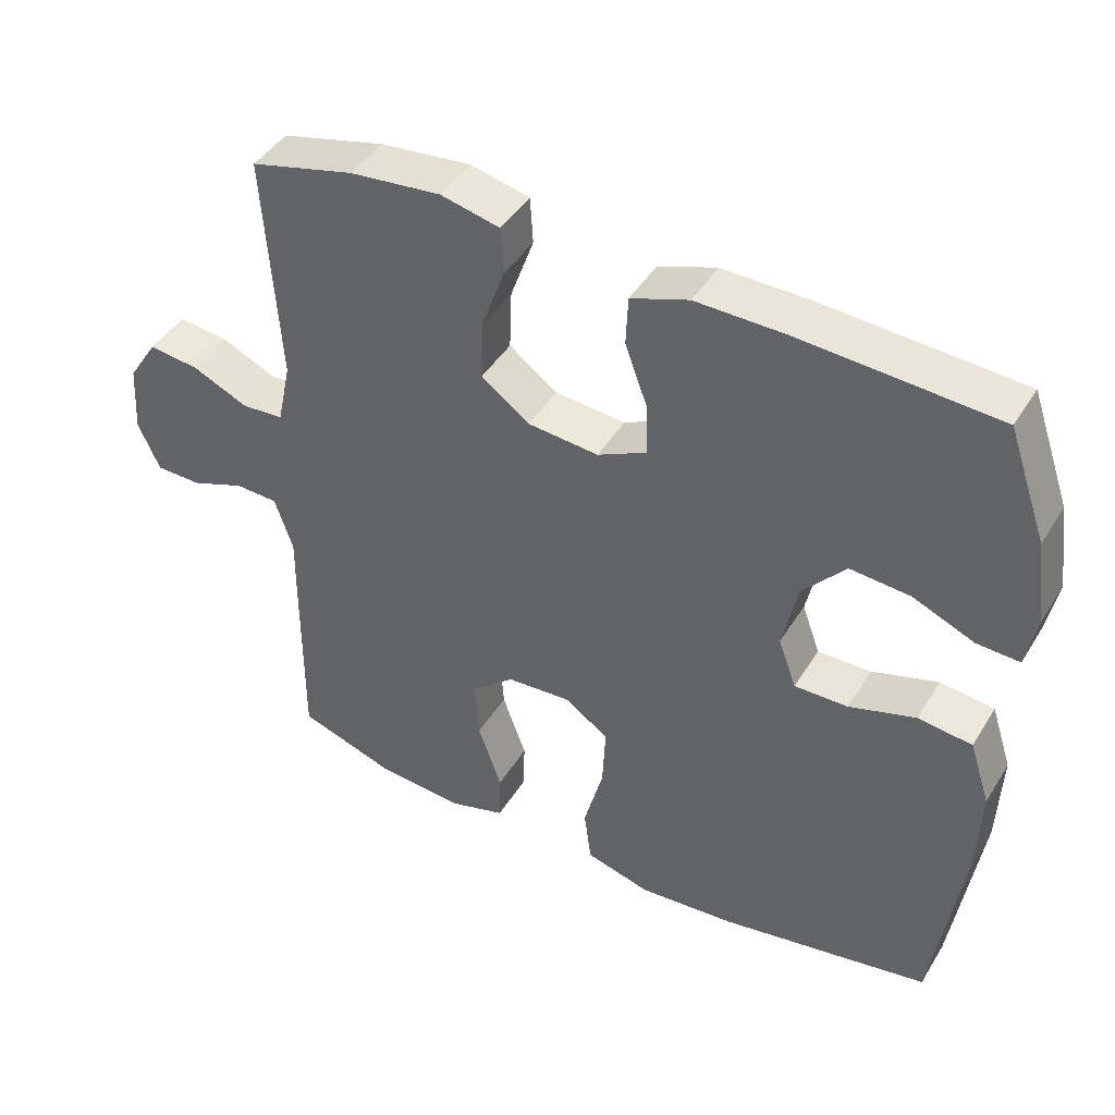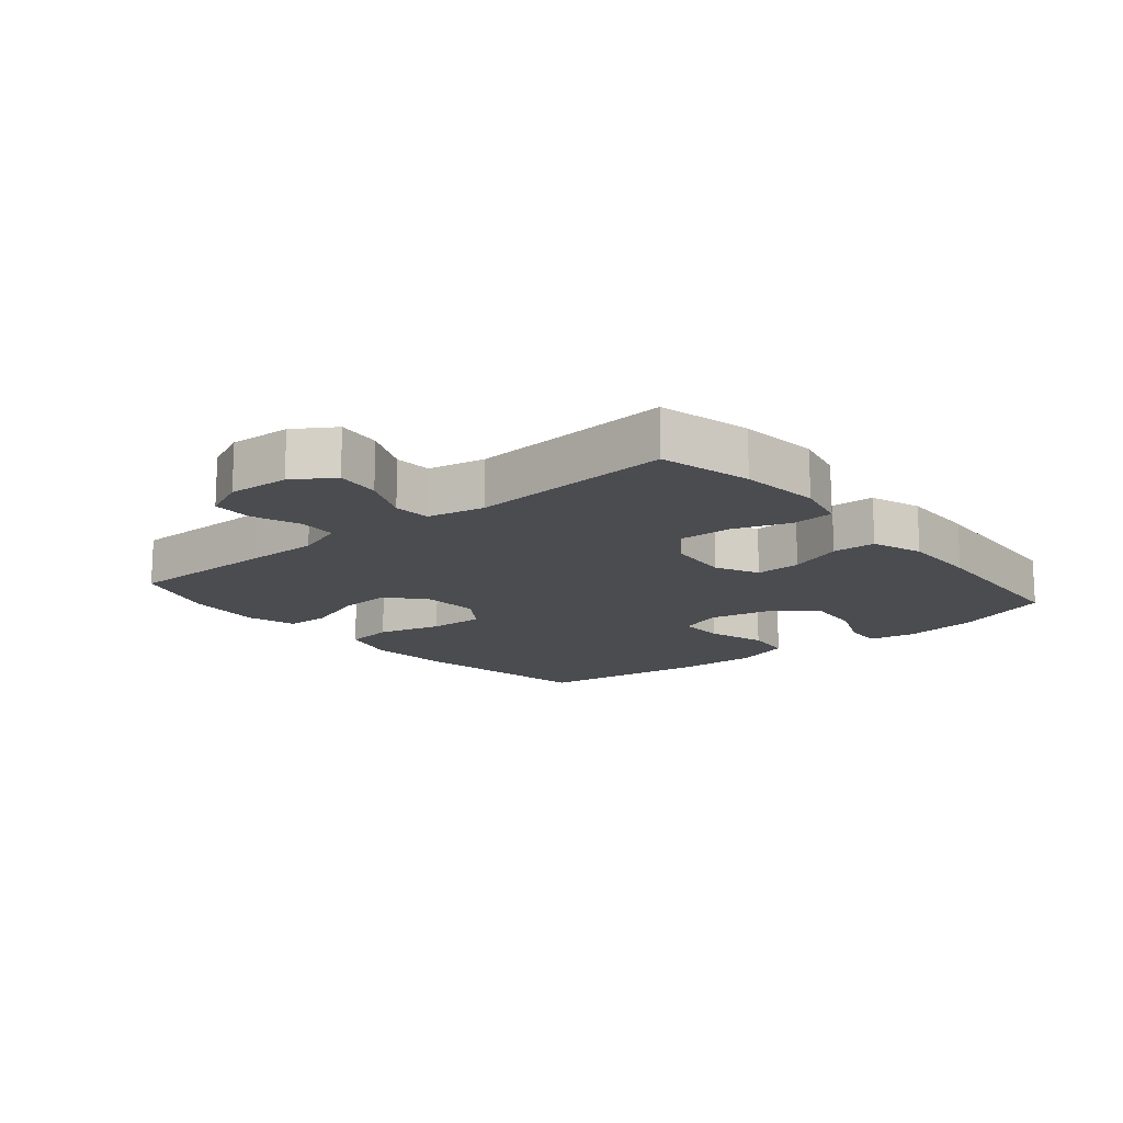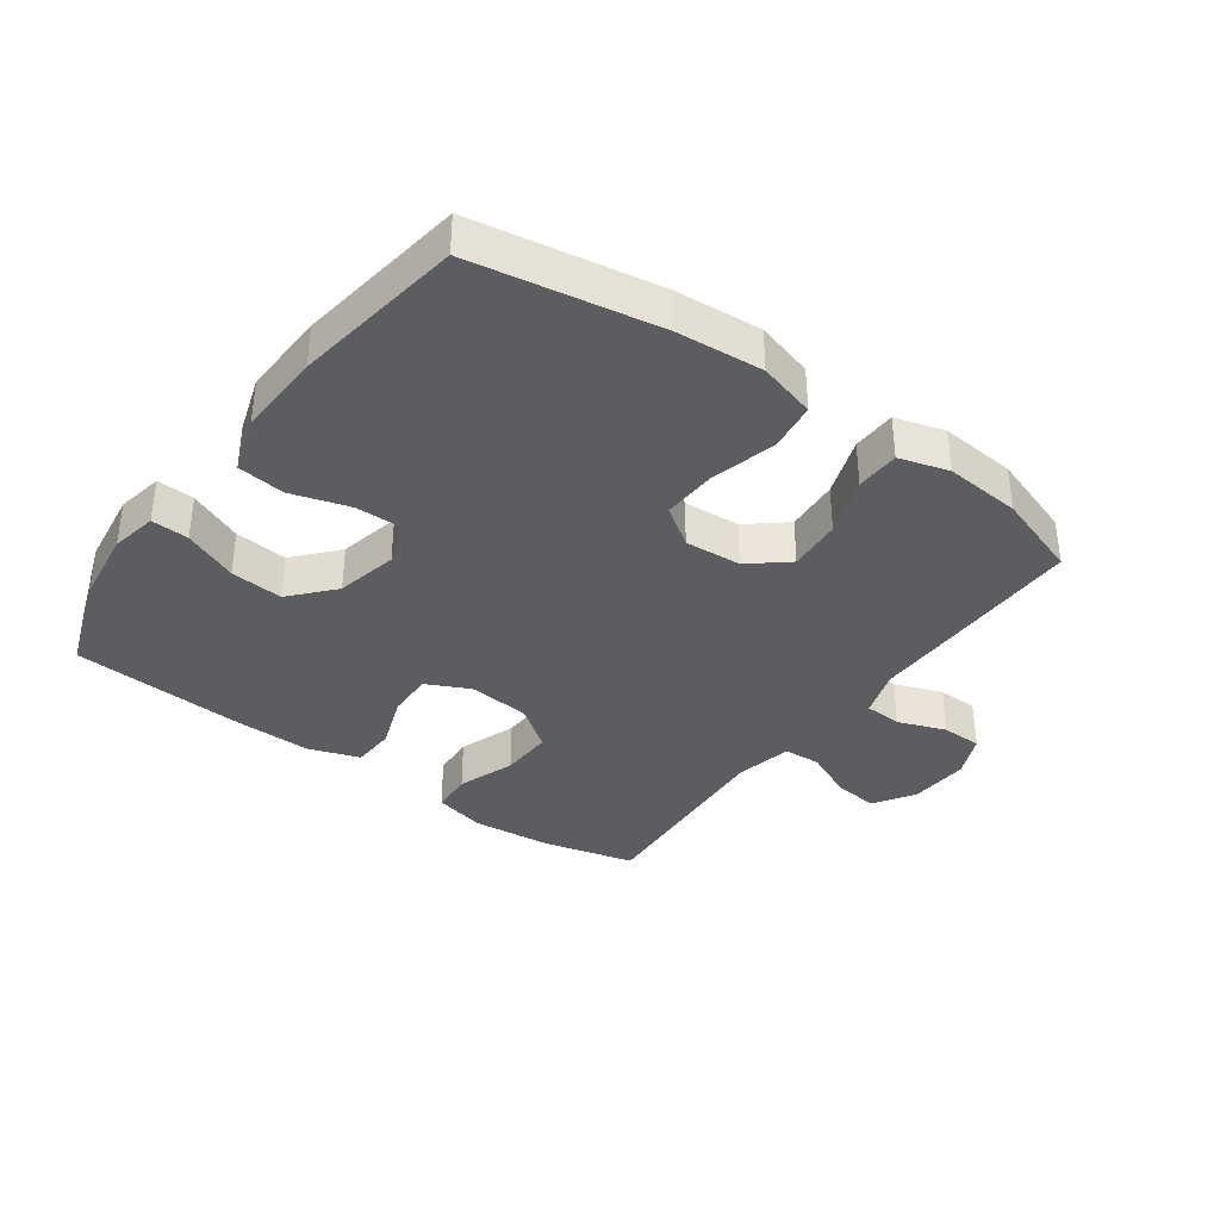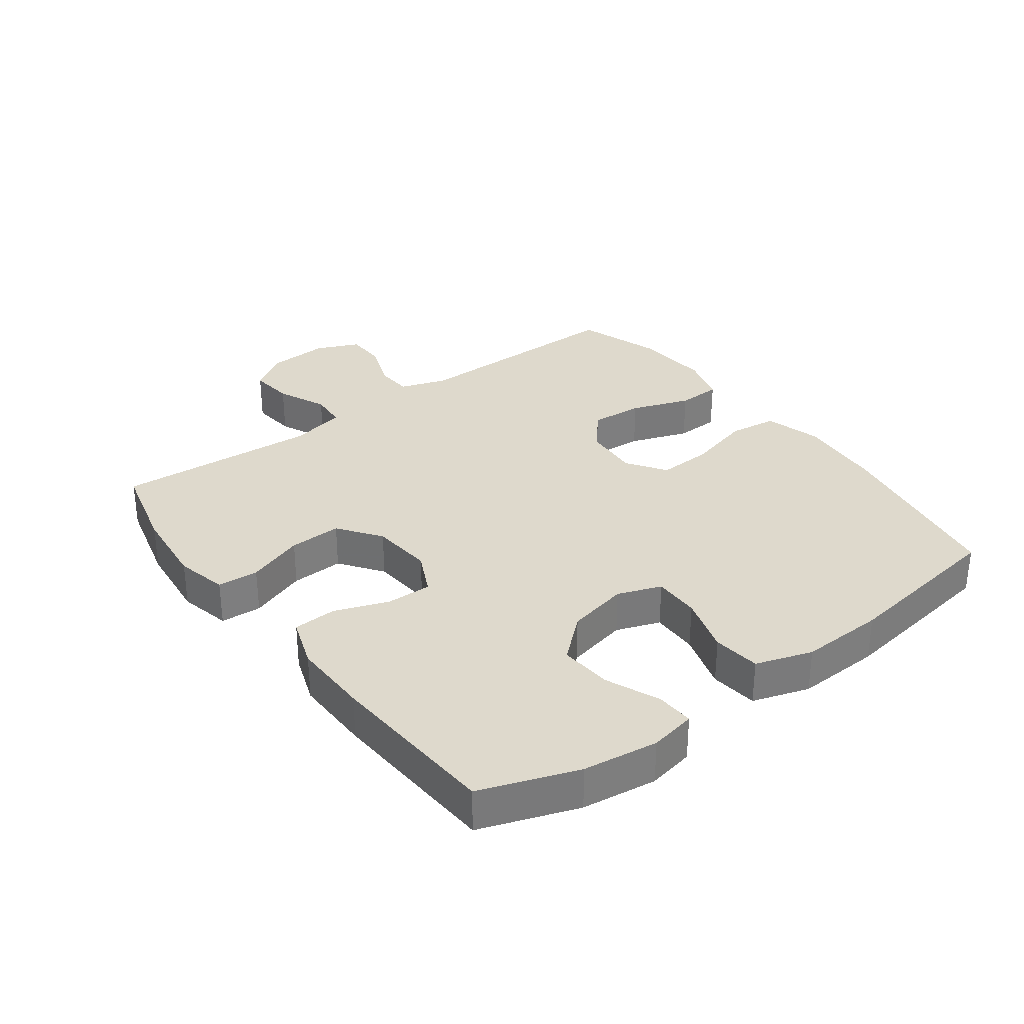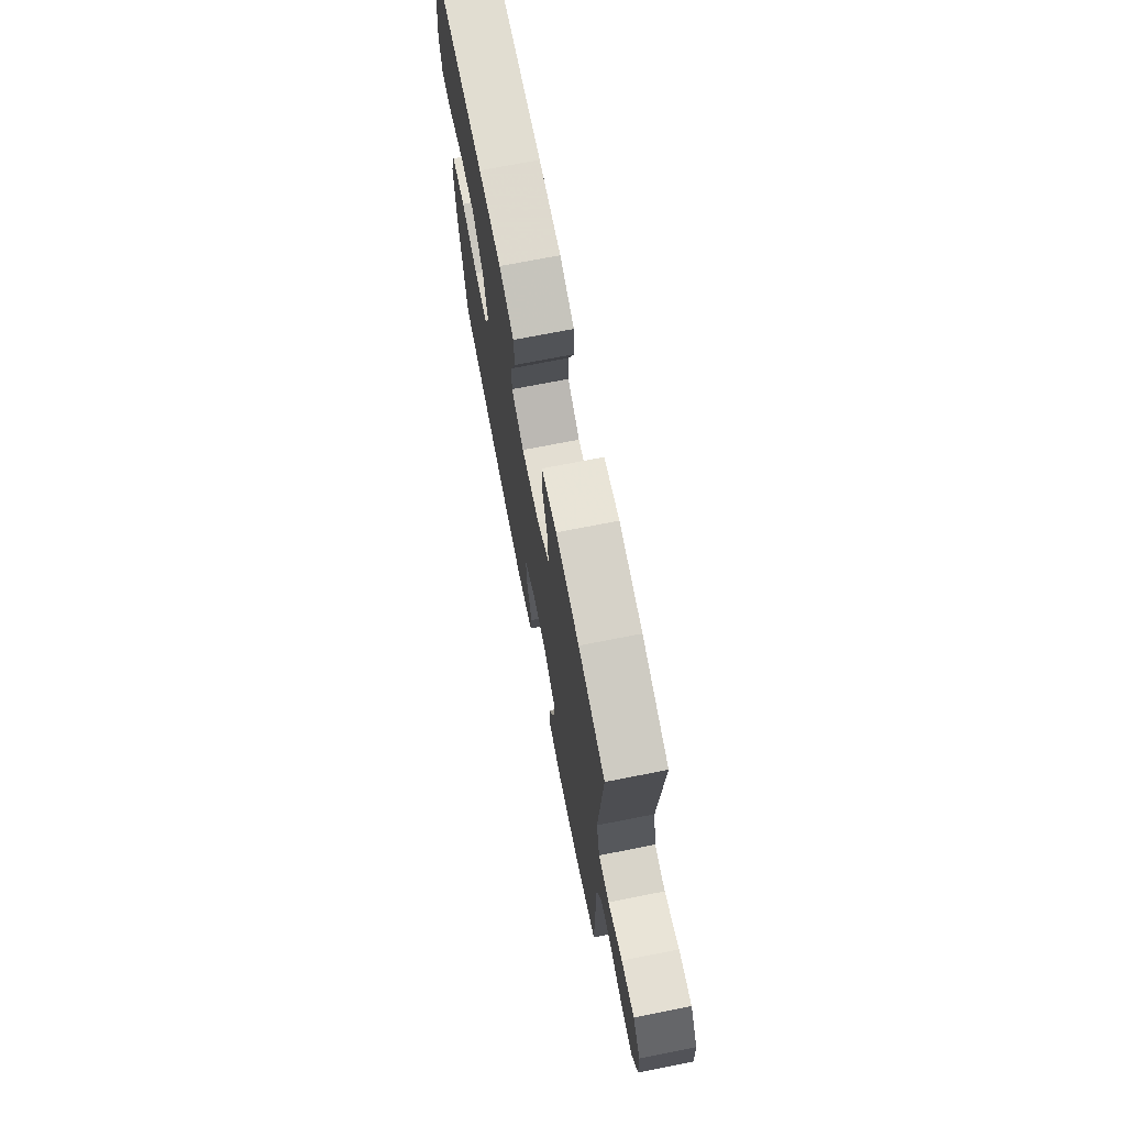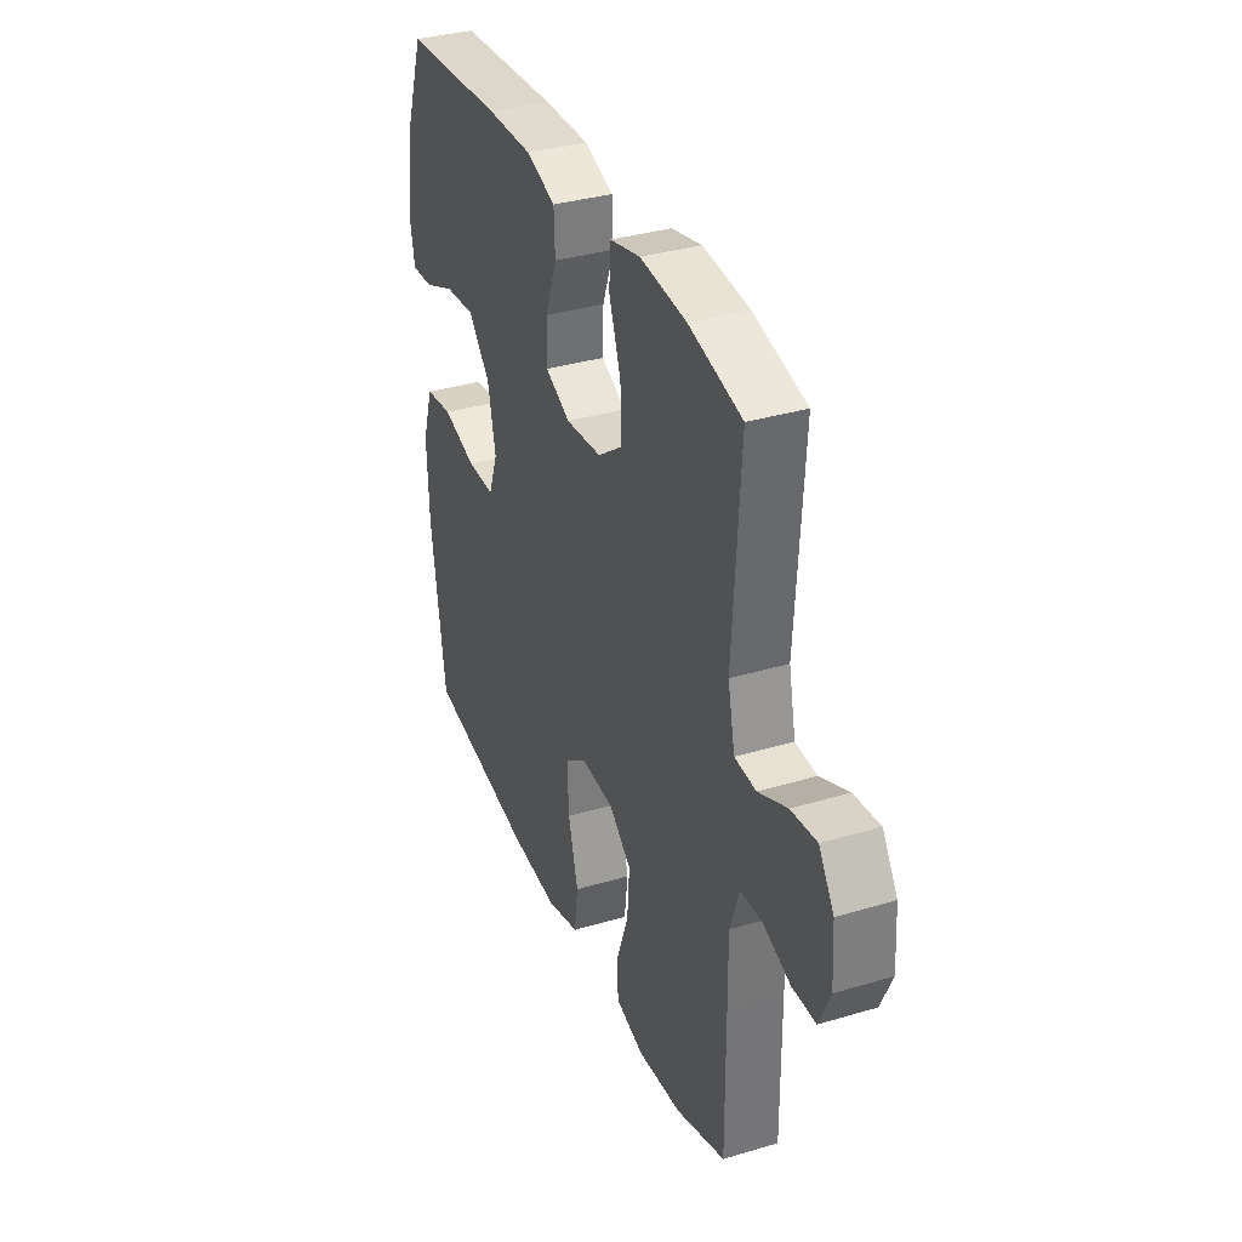
<metadata>
{"format":"obj","ext":"obj","renderer":"f3d","projection":"perspective","resolution":1024,"background":"white","views":[{"elev":43.7,"azim":29.5,"up":"+Z"},{"elev":-14.9,"azim":-50.1,"up":"+Y"},{"elev":-36.6,"azim":144.0,"up":"+Y"},{"elev":32.1,"azim":53.4,"up":"+Y"},{"elev":72.2,"azim":-101.1,"up":"+Z"},{"elev":34.7,"azim":-111.8,"up":"+Z"}]}
</metadata>
<code>
v 0.5 0.07 0.5
v 0.554 0.07 0.347
v 0.57 0.07 0.229
v 0.556 0.07 0.156
v 0.497 0.07 0.159
v 0.412 0.07 0.195
v 0.329 0.07 0.202
v 0.27 0.07 0.135
v 0.249 0.07 0.038
v 0.274 0.07 -0.031
v 0.348 0.07 -0.03
v 0.44 0.07 -0.002
v 0.515 0.07 -0.011
v 0.544 0.07 -0.1
v 0.539 0.07 -0.233
v 0.5 0.07 -0.5
v 0.209 0.07 -0.551
v 0.074 0.07 -0.562
v -0.016 0.07 -0.537
v -0.026 0.07 -0.46
v 0.001 0.07 -0.359
v 0.005 0.07 -0.272
v -0.056 0.07 -0.23
v -0.145 0.07 -0.236
v -0.205 0.07 -0.286
v -0.199 0.07 -0.37
v -0.166 0.07 -0.463
v -0.168 0.07 -0.532
v -0.246 0.07 -0.555
v -0.366 0.07 -0.545
v -0.5 0.07 -0.5
v -0.499 0.07 -0.263
v -0.498 0.07 -0.148
v -0.523 0.07 -0.073
v -0.582 0.07 -0.07
v -0.657 0.07 -0.098
v -0.721 0.07 -0.097
v -0.751 0.07 -0.029
v -0.745 0.07 0.067
v -0.704 0.07 0.13
v -0.634 0.07 0.122
v -0.556 0.07 0.087
v -0.498 0.07 0.091
v -0.479 0.07 0.18
v -0.5 0.07 0.5
v -0.356 0.07 0.536
v -0.23 0.07 0.549
v -0.148 0.07 0.53
v -0.144 0.07 0.465
v -0.176 0.07 0.375
v -0.179 0.07 0.292
v -0.112 0.07 0.243
v -0.014 0.07 0.234
v 0.054 0.07 0.267
v 0.052 0.07 0.339
v 0.021 0.07 0.424
v 0.024 0.07 0.492
v 0.104 0.07 0.52
v 0.227 0.07 0.518
v 0.5 0 0.5
v 0.554 0 0.347
v 0.57 0 0.229
v 0.556 0 0.156
v 0.497 0 0.159
v 0.412 0 0.195
v 0.329 0 0.202
v 0.27 0 0.135
v 0.249 0 0.038
v 0.274 0 -0.031
v 0.348 0 -0.03
v 0.44 0 -0.002
v 0.515 0 -0.011
v 0.544 0 -0.1
v 0.539 0 -0.233
v 0.5 0 -0.5
v 0.209 0 -0.551
v 0.074 0 -0.562
v -0.016 0 -0.537
v -0.026 0 -0.46
v 0.001 0 -0.359
v 0.005 0 -0.272
v -0.056 0 -0.23
v -0.145 0 -0.236
v -0.205 0 -0.286
v -0.199 0 -0.37
v -0.166 0 -0.463
v -0.168 0 -0.532
v -0.246 0 -0.555
v -0.366 0 -0.545
v -0.5 0 -0.5
v -0.499 0 -0.263
v -0.498 0 -0.148
v -0.523 0 -0.073
v -0.582 0 -0.07
v -0.657 0 -0.098
v -0.721 0 -0.097
v -0.751 0 -0.029
v -0.745 0 0.067
v -0.704 0 0.13
v -0.634 0 0.122
v -0.556 0 0.087
v -0.498 0 0.091
v -0.479 0 0.18
v -0.5 0 0.5
v -0.356 0 0.536
v -0.23 0 0.549
v -0.148 0 0.53
v -0.144 0 0.465
v -0.176 0 0.375
v -0.179 0 0.292
v -0.112 0 0.243
v -0.014 0 0.234
v 0.054 0 0.267
v 0.052 0 0.339
v 0.021 0 0.424
v 0.024 0 0.492
v 0.104 0 0.52
v 0.227 0 0.518
f 2 3 4
f 1 2 4
f 59 1 4
f 58 59 4
f 57 58 4
f 56 57 4
f 55 56 4
f 48 49 50
f 47 48 50
f 46 47 50
f 45 46 50
f 44 45 50
f 43 44 50 51
f 40 41 42
f 39 40 42
f 38 39 42
f 37 38 42
f 36 37 42
f 35 36 42
f 34 35 42 43
f 43 51 52
f 34 43 52
f 33 34 52
f 31 32 33
f 30 31 33
f 29 30 33
f 28 29 33
f 27 28 33
f 26 27 33
f 19 20 21
f 18 19 21
f 17 18 21
f 16 17 21
f 15 16 21
f 14 15 21
f 13 14 21
f 12 13 21
f 11 12 21
f 10 11 21 22
f 9 10 22 23
f 4 5 6
f 55 4 6
f 54 55 6 7
f 33 52 53
f 54 7 8
f 53 54 8
f 33 53 8
f 25 26 33
f 24 25 33 8
f 8 9 23 24
f 63 62 61
f 63 61 60
f 63 60 118
f 63 118 117
f 63 117 116
f 63 116 115
f 63 115 114
f 109 108 107
f 109 107 106
f 109 106 105
f 109 105 104
f 109 104 103
f 110 109 103 102
f 101 100 99
f 101 99 98
f 101 98 97
f 101 97 96
f 101 96 95
f 101 95 94
f 102 101 94 93
f 111 110 102
f 111 102 93
f 111 93 92
f 92 91 90
f 92 90 89
f 92 89 88
f 92 88 87
f 92 87 86
f 92 86 85
f 80 79 78
f 80 78 77
f 80 77 76
f 80 76 75
f 80 75 74
f 80 74 73
f 80 73 72
f 80 72 71
f 80 71 70
f 81 80 70 69
f 82 81 69 68
f 65 64 63
f 65 63 114
f 66 65 114 113
f 112 111 92
f 67 66 113
f 67 113 112
f 67 112 92
f 92 85 84
f 67 92 84 83
f 83 82 68 67
f 1 60 61 2
f 2 61 62 3
f 3 62 63 4
f 4 63 64 5
f 5 64 65 6
f 6 65 66 7
f 7 66 67 8
f 8 67 68 9
f 9 68 69 10
f 10 69 70 11
f 11 70 71 12
f 12 71 72 13
f 13 72 73 14
f 14 73 74 15
f 15 74 75 16
f 16 75 76 17
f 17 76 77 18
f 18 77 78 19
f 19 78 79 20
f 20 79 80 21
f 21 80 81 22
f 22 81 82 23
f 23 82 83 24
f 24 83 84 25
f 25 84 85 26
f 26 85 86 27
f 27 86 87 28
f 28 87 88 29
f 29 88 89 30
f 30 89 90 31
f 31 90 91 32
f 32 91 92 33
f 33 92 93 34
f 34 93 94 35
f 35 94 95 36
f 36 95 96 37
f 37 96 97 38
f 38 97 98 39
f 39 98 99 40
f 40 99 100 41
f 41 100 101 42
f 42 101 102 43
f 43 102 103 44
f 44 103 104 45
f 45 104 105 46
f 46 105 106 47
f 47 106 107 48
f 48 107 108 49
f 49 108 109 50
f 50 109 110 51
f 51 110 111 52
f 52 111 112 53
f 53 112 113 54
f 54 113 114 55
f 55 114 115 56
f 56 115 116 57
f 57 116 117 58
f 58 117 118 59
f 59 118 60 1

</code>
